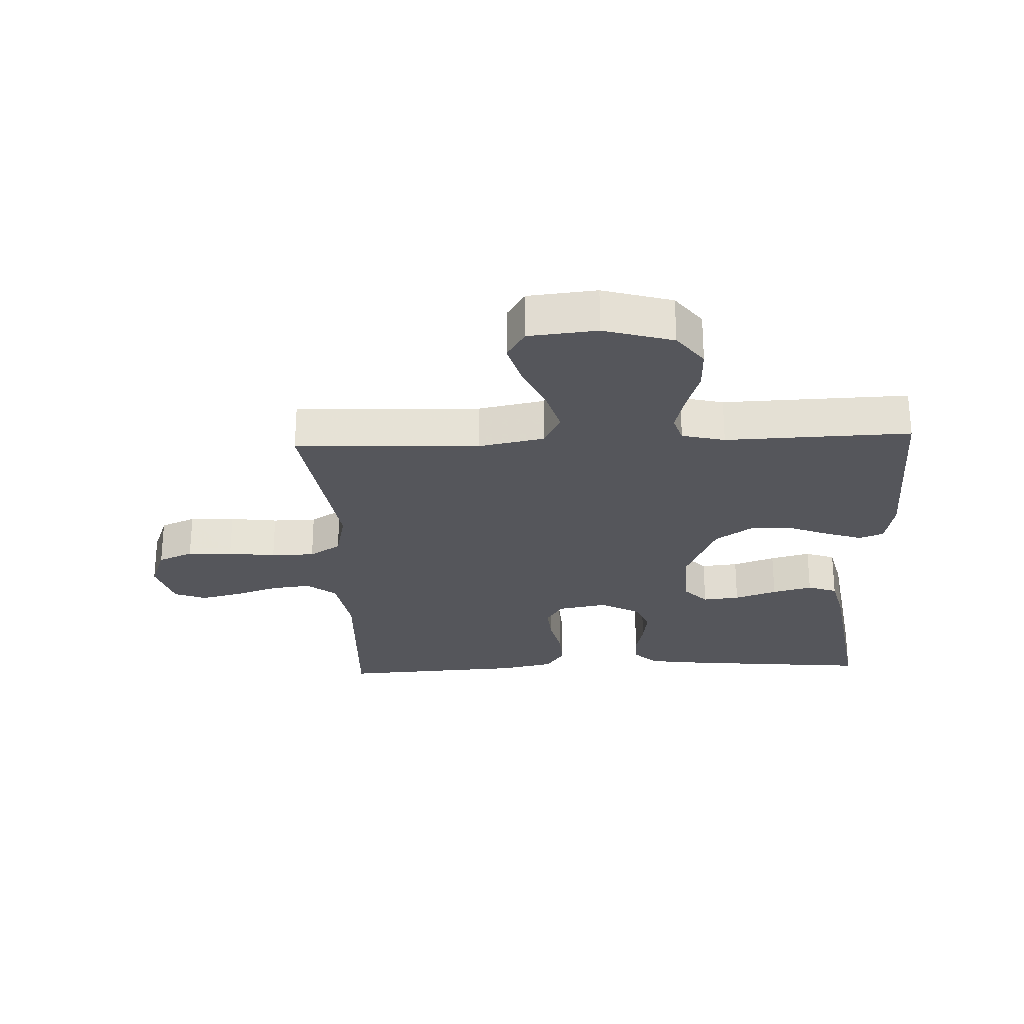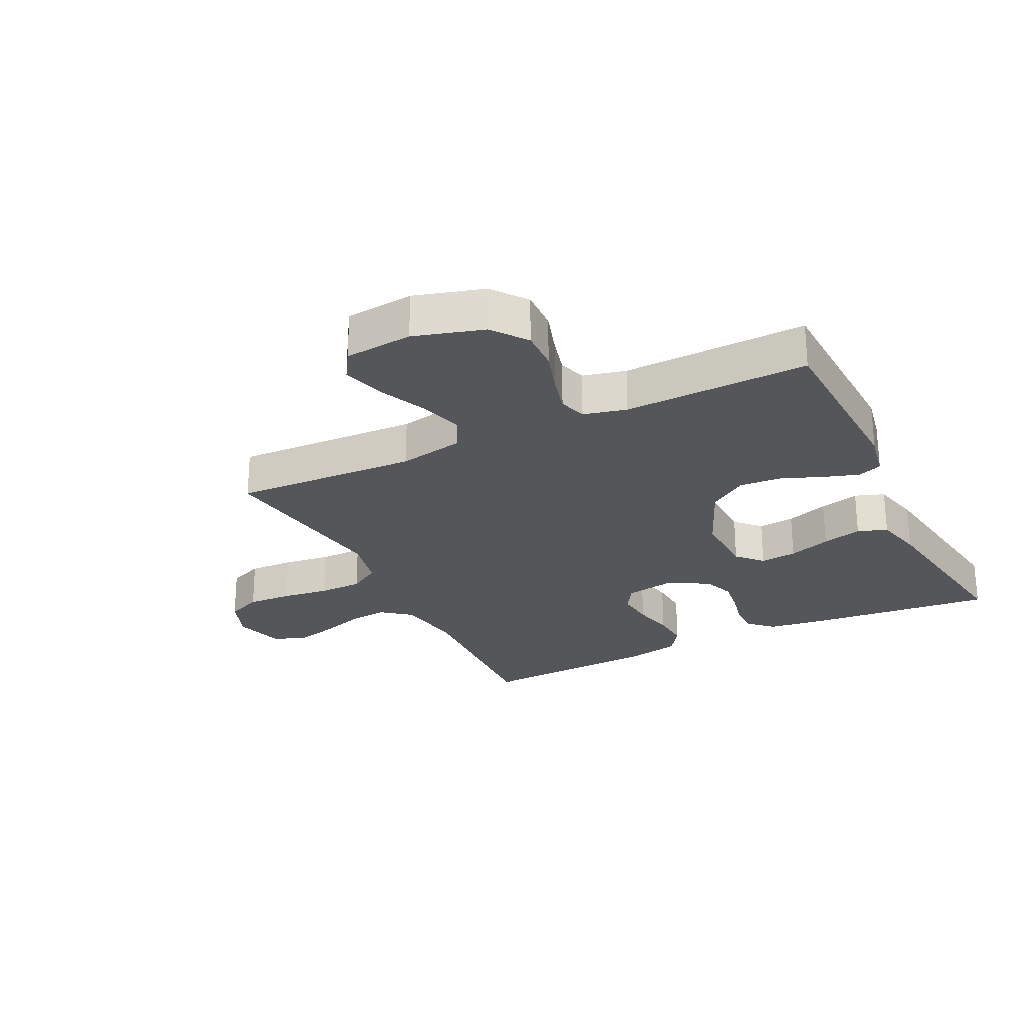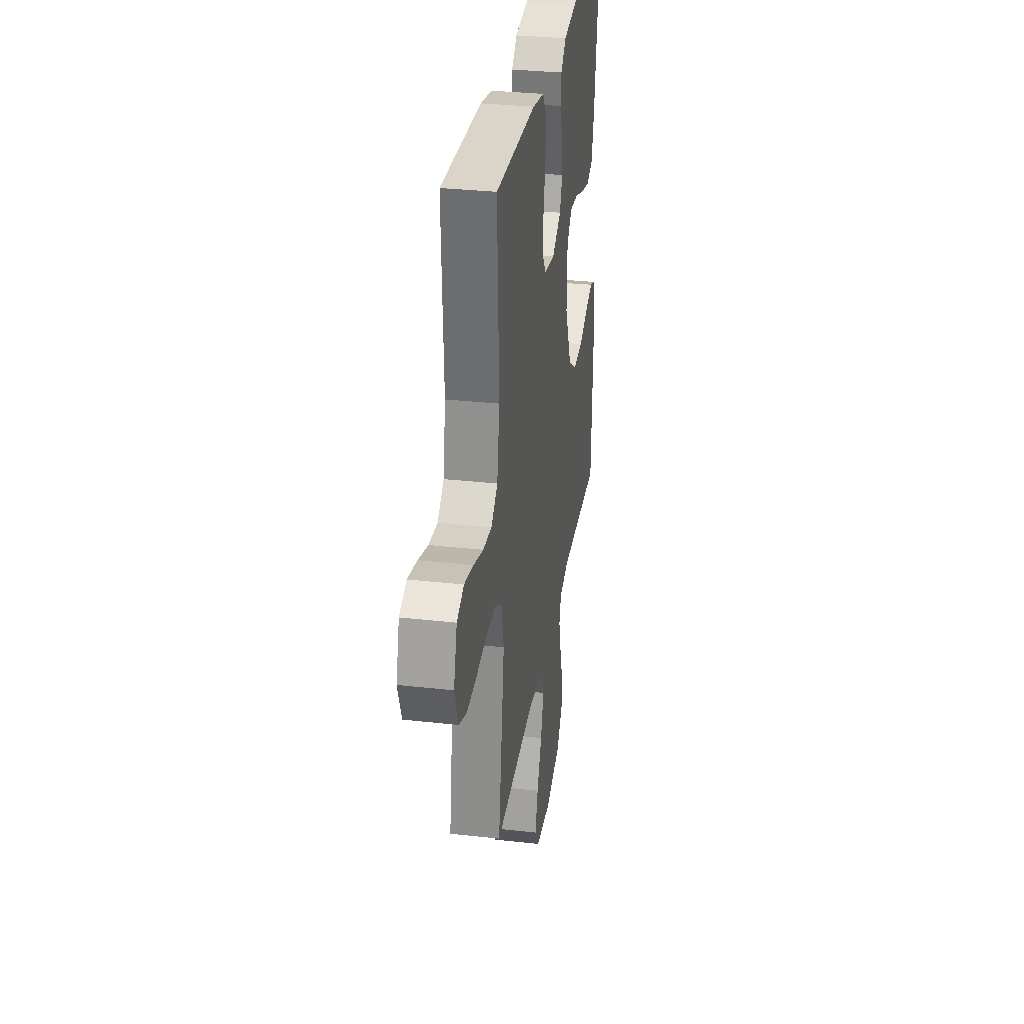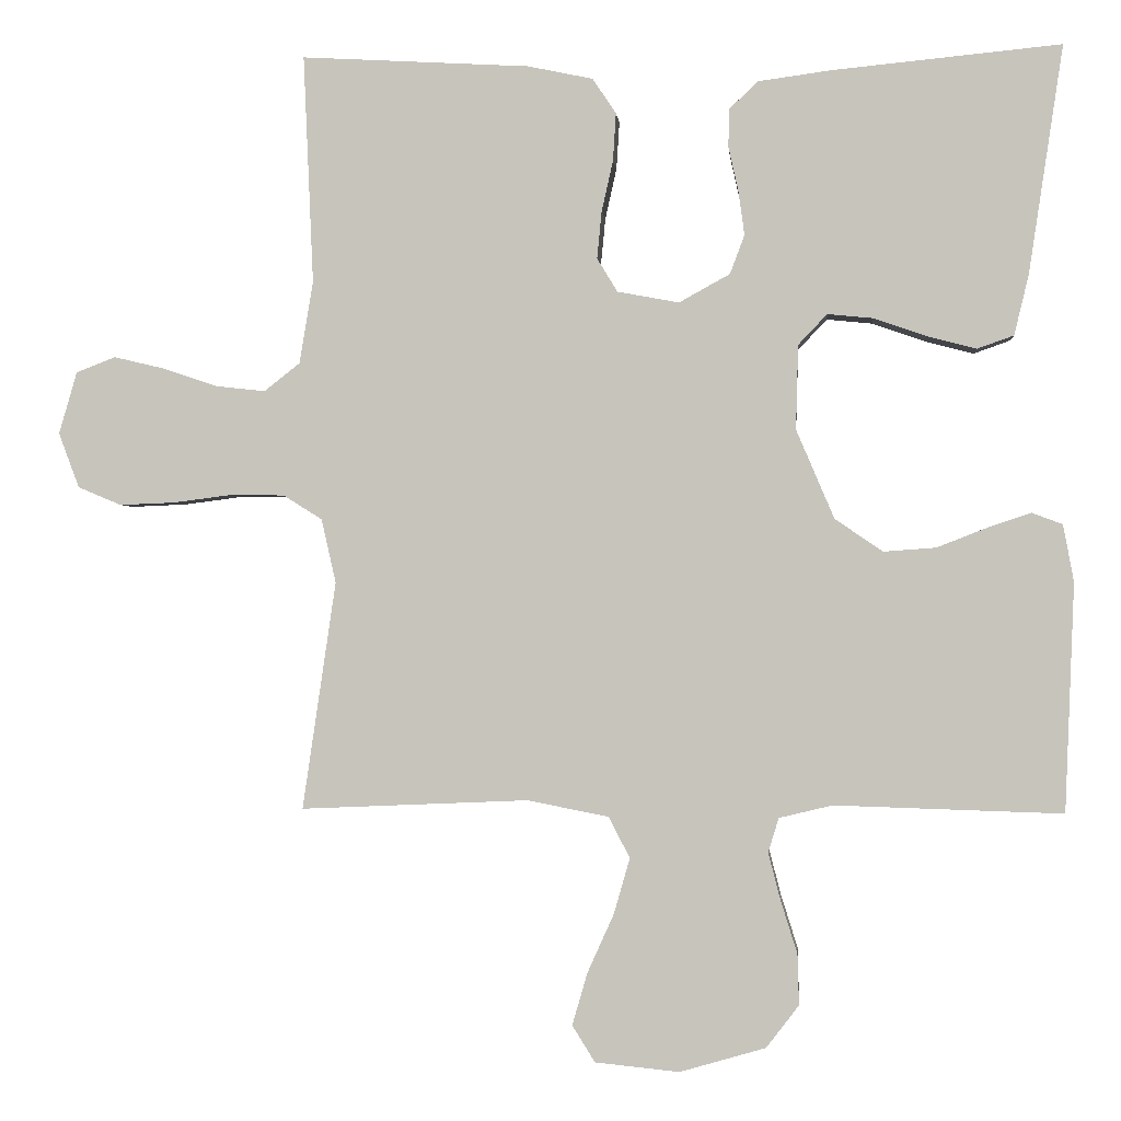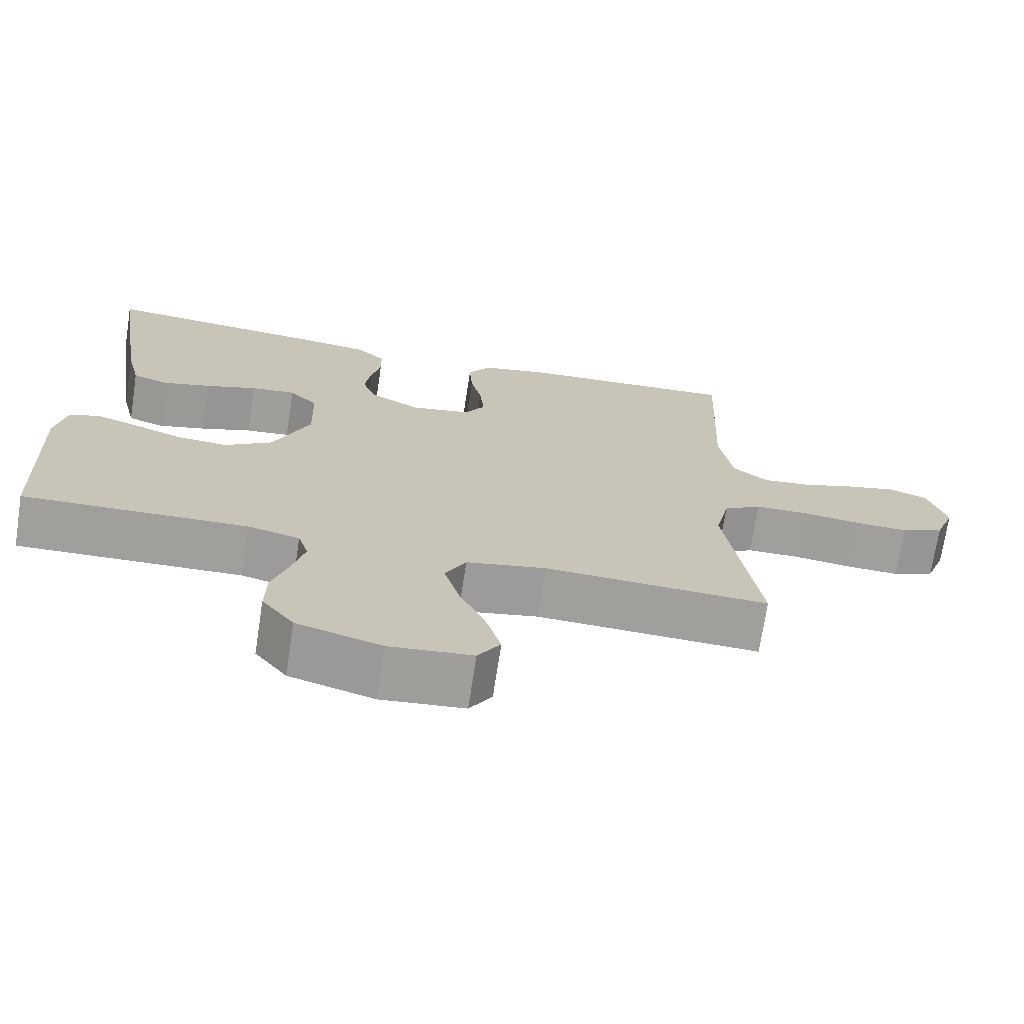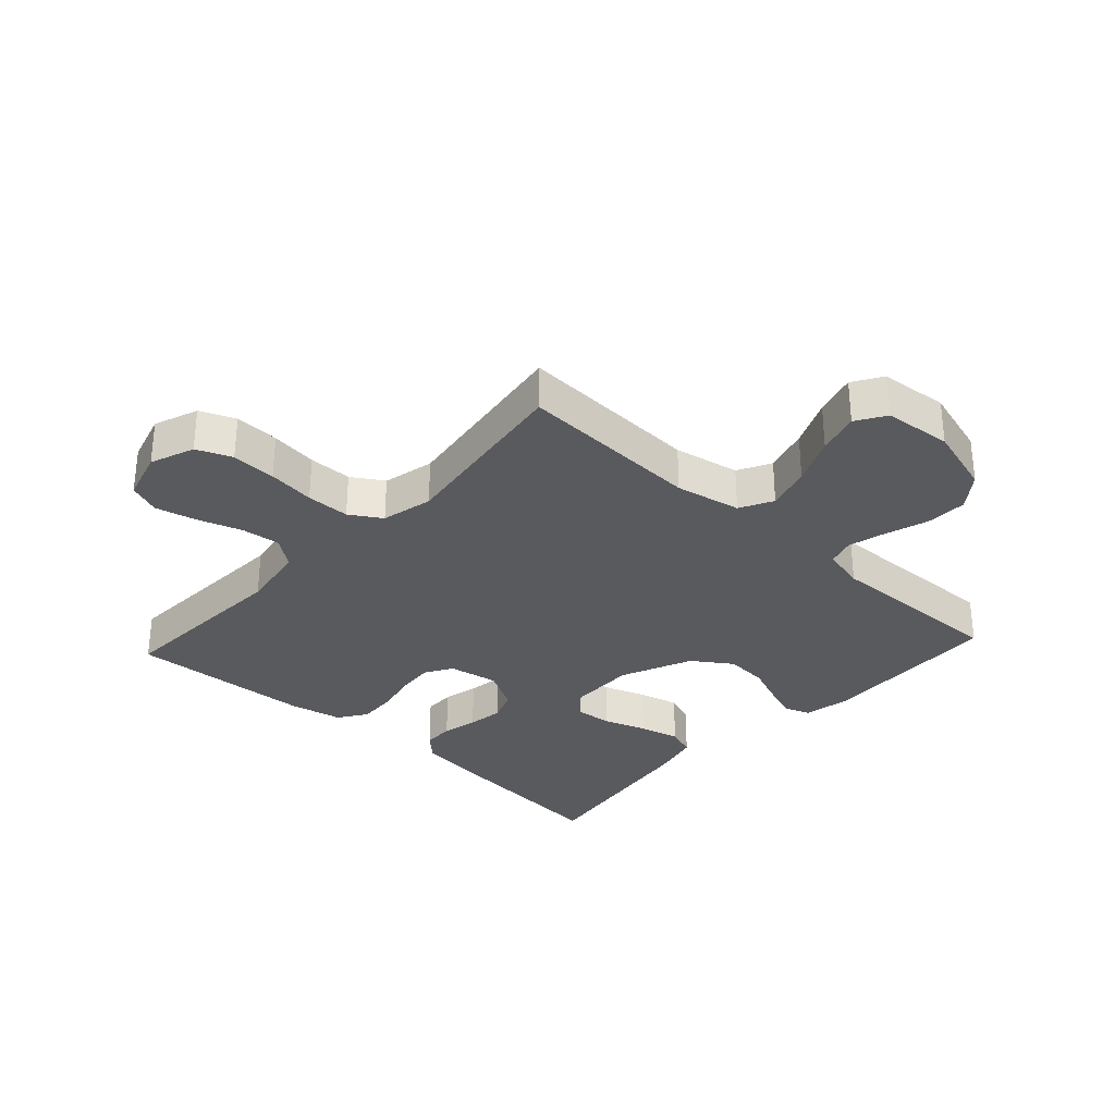
<metadata>
{"format":"obj","ext":"obj","renderer":"f3d","projection":"perspective","resolution":1024,"background":"white","views":[{"elev":-26.2,"azim":-177.5,"up":"+Y"},{"elev":-25.6,"azim":-153.9,"up":"+Y"},{"elev":32.3,"azim":98.9,"up":"+Z"},{"elev":-0.9,"azim":-175.0,"up":"+Z"},{"elev":-71.2,"azim":-8.7,"up":"+Z"},{"elev":-31.5,"azim":137.3,"up":"+Y"}]}
</metadata>
<code>
v -0.5 0.07 -0.5
v -0.512 0.07 -0.2
v -0.498 0.07 -0.125
v -0.458 0.07 -0.11
v -0.401 0.07 -0.129
v -0.335 0.07 -0.155
v -0.266 0.07 -0.16
v -0.203 0.07 -0.117
v -0.153 0.07 0
v -0.156 0.07 0.111
v -0.194 0.07 0.151
v -0.254 0.07 0.145
v -0.323 0.07 0.121
v -0.388 0.07 0.104
v -0.436 0.07 0.121
v -0.455 0.07 0.2
v -0.5 0.07 0.5
v -0.2 0.07 0.471
v -0.104 0.07 0.458
v -0.066 0.07 0.422
v -0.065 0.07 0.372
v -0.078 0.07 0.314
v -0.086 0.07 0.256
v -0.067 0.07 0.205
v 0 0.07 0.168
v 0.081 0.07 0.183
v 0.108 0.07 0.227
v 0.102 0.07 0.289
v 0.087 0.07 0.356
v 0.083 0.07 0.419
v 0.114 0.07 0.465
v 0.2 0.07 0.483
v 0.5 0.07 0.5
v 0.487 0.07 0.2
v 0.505 0.07 0.092
v 0.552 0.07 0.055
v 0.616 0.07 0.062
v 0.688 0.07 0.086
v 0.755 0.07 0.102
v 0.807 0.07 0.082
v 0.831 0.07 0
v 0.804 0.07 -0.072
v 0.747 0.07 -0.096
v 0.674 0.07 -0.093
v 0.597 0.07 -0.083
v 0.526 0.07 -0.084
v 0.475 0.07 -0.116
v 0.456 0.07 -0.2
v 0.5 0.07 -0.5
v 0.2 0.07 -0.487
v 0.093 0.07 -0.508
v 0.065 0.07 -0.562
v 0.086 0.07 -0.635
v 0.121 0.07 -0.713
v 0.141 0.07 -0.782
v 0.111 0.07 -0.83
v 0 0.07 -0.841
v -0.113 0.07 -0.808
v -0.156 0.07 -0.752
v -0.154 0.07 -0.685
v -0.132 0.07 -0.615
v -0.116 0.07 -0.553
v -0.13 0.07 -0.508
v -0.2 0.07 -0.491
v -0.5 0 -0.5
v -0.512 0 -0.2
v -0.498 0 -0.125
v -0.458 0 -0.11
v -0.401 0 -0.129
v -0.335 0 -0.155
v -0.266 0 -0.16
v -0.203 0 -0.117
v -0.153 0 0
v -0.156 0 0.111
v -0.194 0 0.151
v -0.254 0 0.145
v -0.323 0 0.121
v -0.388 0 0.104
v -0.436 0 0.121
v -0.455 0 0.2
v -0.5 0 0.5
v -0.2 0 0.471
v -0.104 0 0.458
v -0.066 0 0.422
v -0.065 0 0.372
v -0.078 0 0.314
v -0.086 0 0.256
v -0.067 0 0.205
v 0 0 0.168
v 0.081 0 0.183
v 0.108 0 0.227
v 0.102 0 0.289
v 0.087 0 0.356
v 0.083 0 0.419
v 0.114 0 0.465
v 0.2 0 0.483
v 0.5 0 0.5
v 0.487 0 0.2
v 0.505 0 0.092
v 0.552 0 0.055
v 0.616 0 0.062
v 0.688 0 0.086
v 0.755 0 0.102
v 0.807 0 0.082
v 0.831 0 0
v 0.804 0 -0.072
v 0.747 0 -0.096
v 0.674 0 -0.093
v 0.597 0 -0.083
v 0.526 0 -0.084
v 0.475 0 -0.116
v 0.456 0 -0.2
v 0.5 0 -0.5
v 0.2 0 -0.487
v 0.093 0 -0.508
v 0.065 0 -0.562
v 0.086 0 -0.635
v 0.121 0 -0.713
v 0.141 0 -0.782
v 0.111 0 -0.83
v 0 0 -0.841
v -0.113 0 -0.808
v -0.156 0 -0.752
v -0.154 0 -0.685
v -0.132 0 -0.615
v -0.116 0 -0.553
v -0.13 0 -0.508
v -0.2 0 -0.491
f 58 59 60 61
f 58 61 62
f 57 58 62
f 56 57 62 63
f 53 54 55 56
f 52 53 56 63
f 48 49 50
f 47 48 50 51
f 42 43 44 45
f 42 45 46
f 41 42 46
f 40 41 46
f 37 38 39 40
f 36 37 40 46
f 35 36 46 47
f 31 32 33 34
f 28 29 30 31
f 27 28 31 34
f 26 27 34 35
f 19 20 21 22
f 19 22 23
f 18 19 23
f 17 18 23 24
f 15 16 17 24
f 12 13 14 15
f 3 4 5 6
f 1 2 3 6
f 64 1 6 7
f 63 64 7 8
f 51 52 63 8
f 47 51 8 9
f 25 26 35 47
f 25 47 9 10
f 24 25 10 11
f 12 15 24
f 11 12 24
f 125 124 123 122
f 126 125 122
f 126 122 121
f 127 126 121 120
f 120 119 118 117
f 127 120 117 116
f 114 113 112
f 115 114 112 111
f 109 108 107 106
f 110 109 106
f 110 106 105
f 110 105 104
f 104 103 102 101
f 110 104 101 100
f 111 110 100 99
f 98 97 96 95
f 95 94 93 92
f 98 95 92 91
f 99 98 91 90
f 86 85 84 83
f 87 86 83
f 87 83 82
f 88 87 82 81
f 88 81 80 79
f 79 78 77 76
f 70 69 68 67
f 70 67 66 65
f 71 70 65 128
f 72 71 128 127
f 72 127 116 115
f 73 72 115 111
f 111 99 90 89
f 74 73 111 89
f 75 74 89 88
f 88 79 76
f 88 76 75
f 1 65 66 2
f 2 66 67 3
f 3 67 68 4
f 4 68 69 5
f 5 69 70 6
f 6 70 71 7
f 7 71 72 8
f 8 72 73 9
f 9 73 74 10
f 10 74 75 11
f 11 75 76 12
f 12 76 77 13
f 13 77 78 14
f 14 78 79 15
f 15 79 80 16
f 16 80 81 17
f 17 81 82 18
f 18 82 83 19
f 19 83 84 20
f 20 84 85 21
f 21 85 86 22
f 22 86 87 23
f 23 87 88 24
f 24 88 89 25
f 25 89 90 26
f 26 90 91 27
f 27 91 92 28
f 28 92 93 29
f 29 93 94 30
f 30 94 95 31
f 31 95 96 32
f 32 96 97 33
f 33 97 98 34
f 34 98 99 35
f 35 99 100 36
f 36 100 101 37
f 37 101 102 38
f 38 102 103 39
f 39 103 104 40
f 40 104 105 41
f 41 105 106 42
f 42 106 107 43
f 43 107 108 44
f 44 108 109 45
f 45 109 110 46
f 46 110 111 47
f 47 111 112 48
f 48 112 113 49
f 49 113 114 50
f 50 114 115 51
f 51 115 116 52
f 52 116 117 53
f 53 117 118 54
f 54 118 119 55
f 55 119 120 56
f 56 120 121 57
f 57 121 122 58
f 58 122 123 59
f 59 123 124 60
f 60 124 125 61
f 61 125 126 62
f 62 126 127 63
f 63 127 128 64
f 64 128 65 1

</code>
